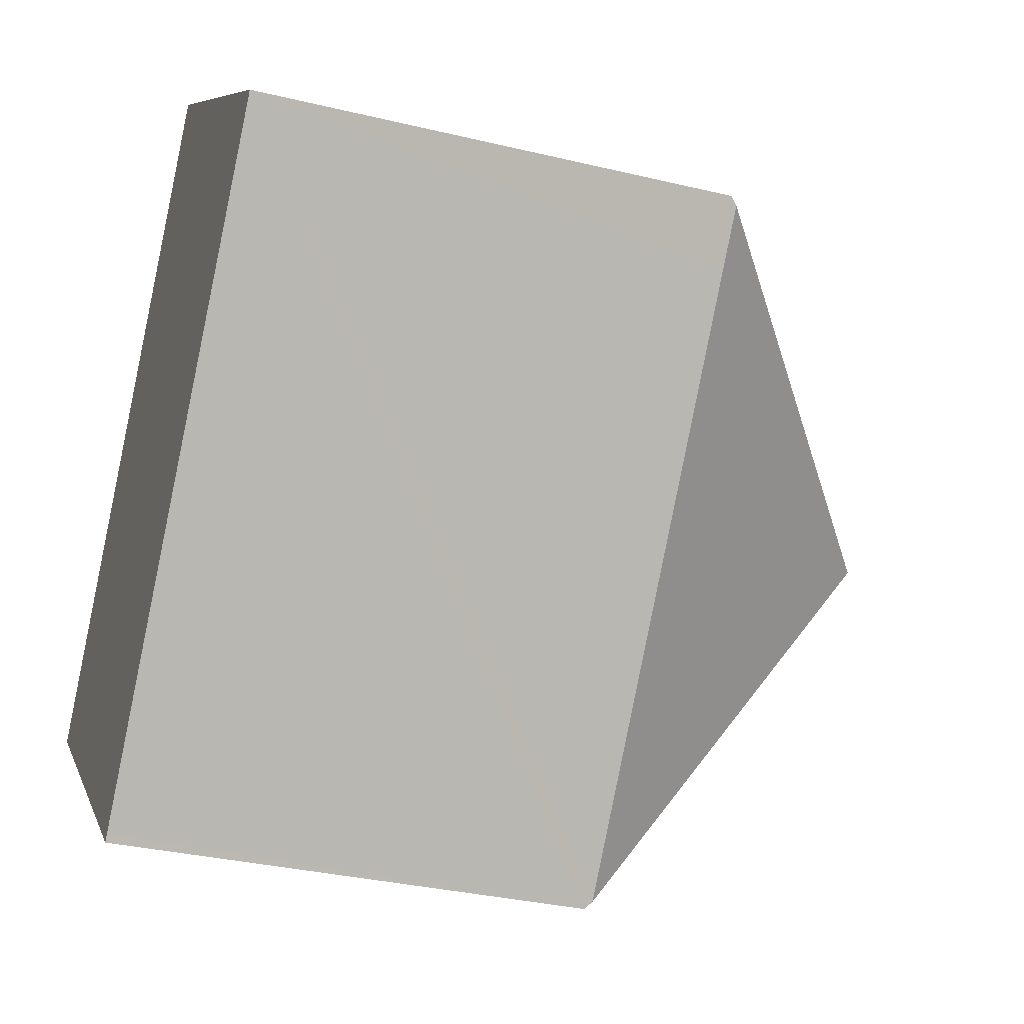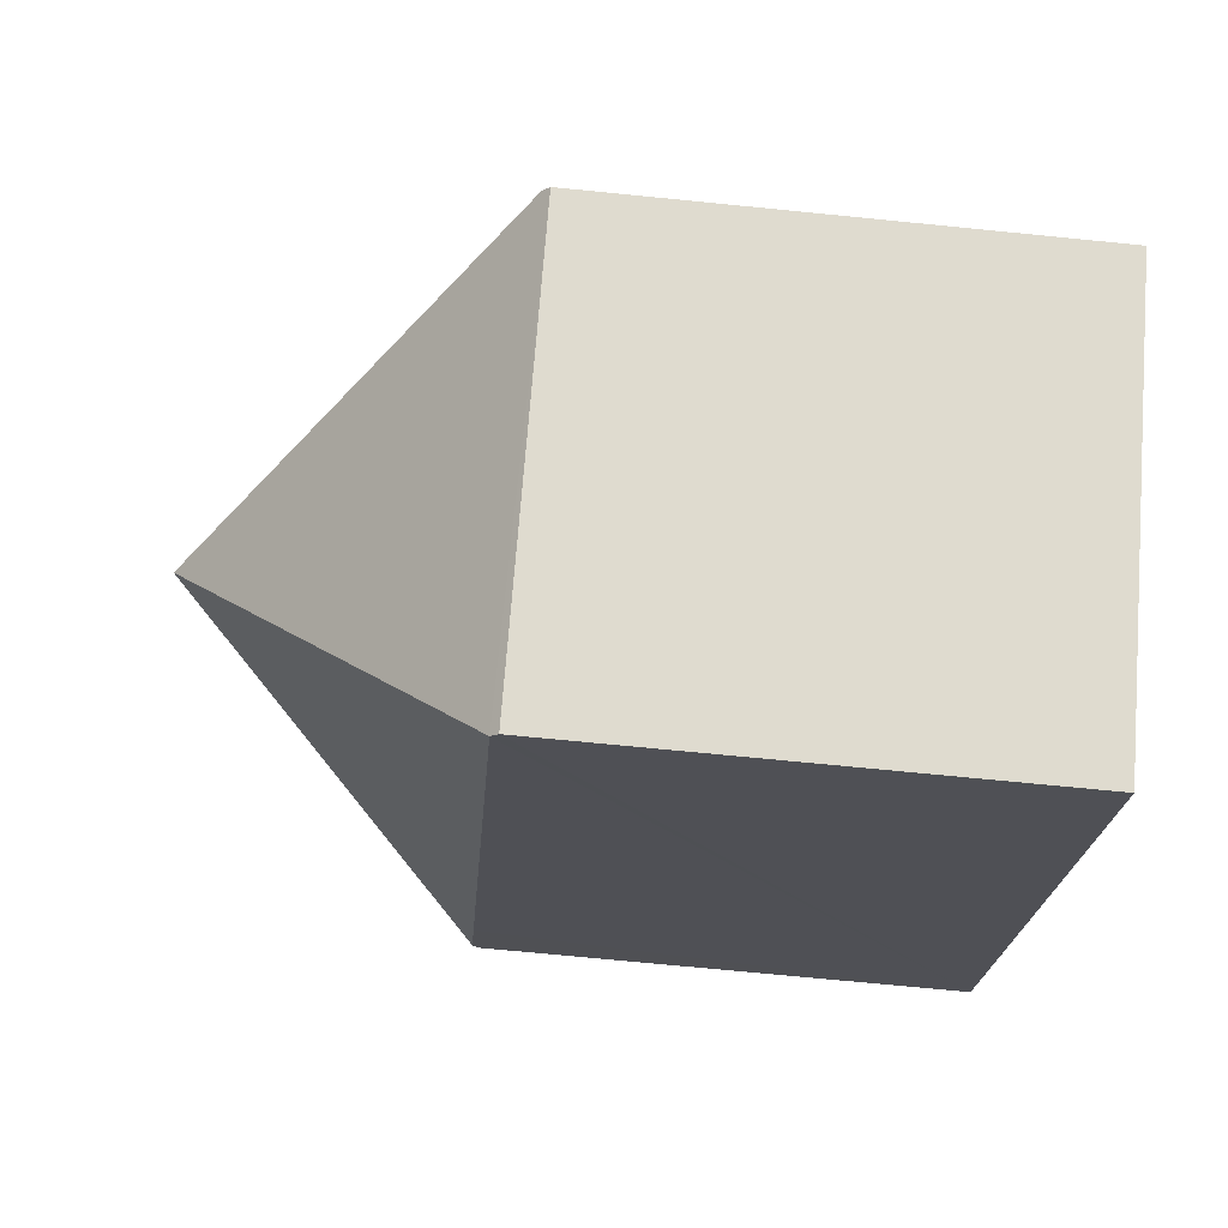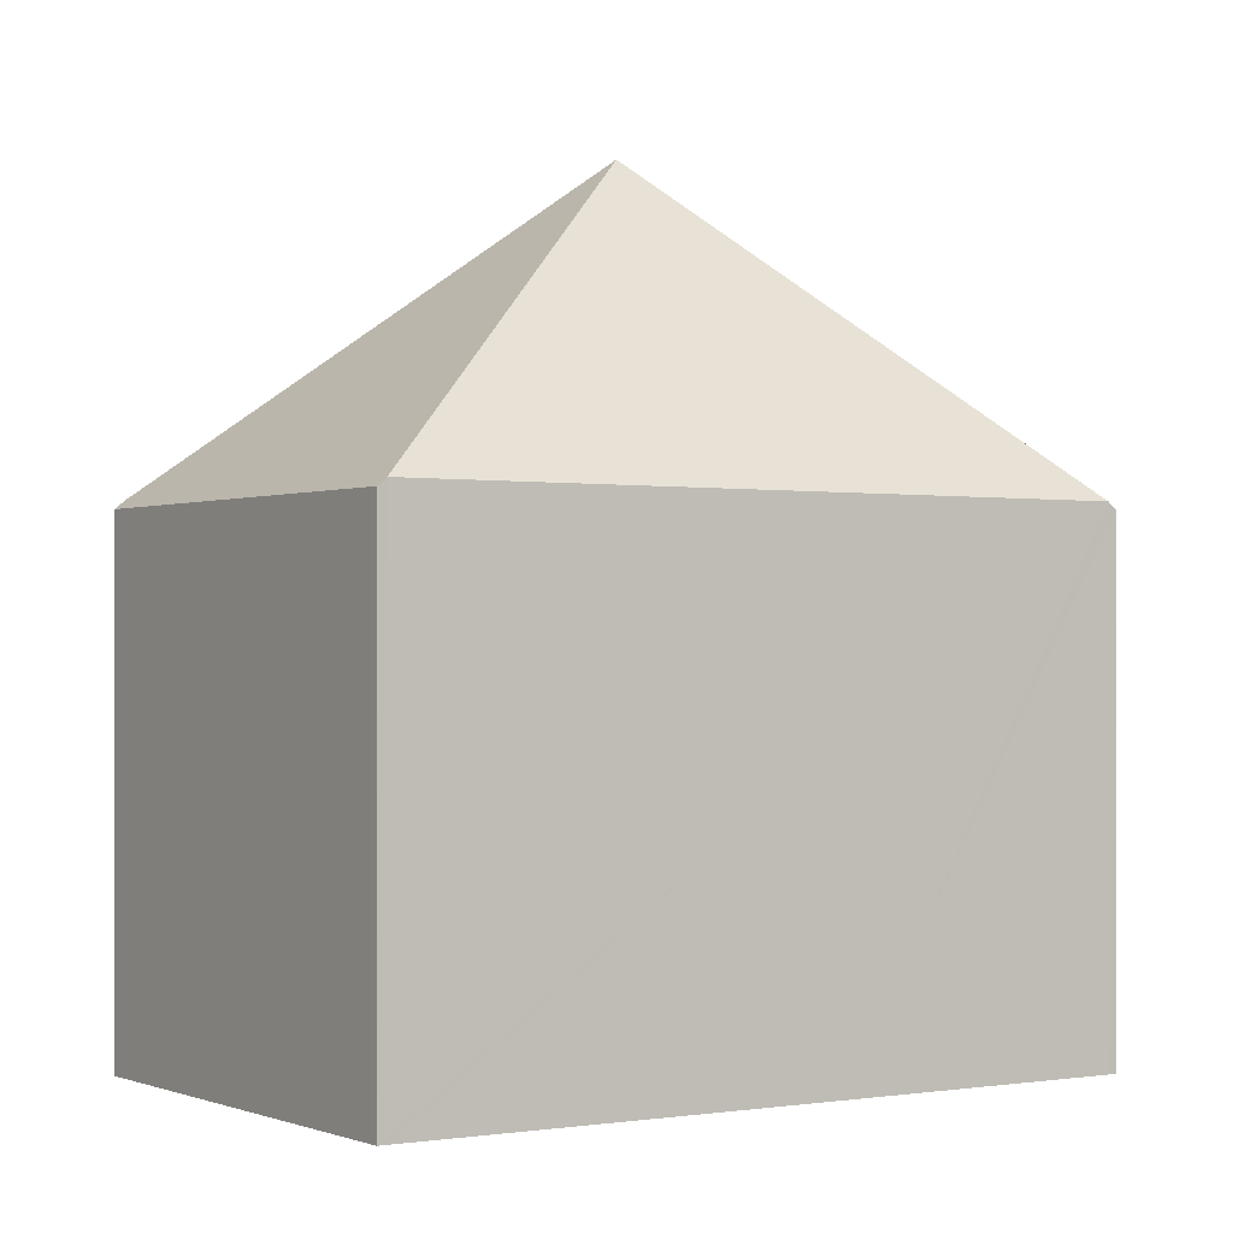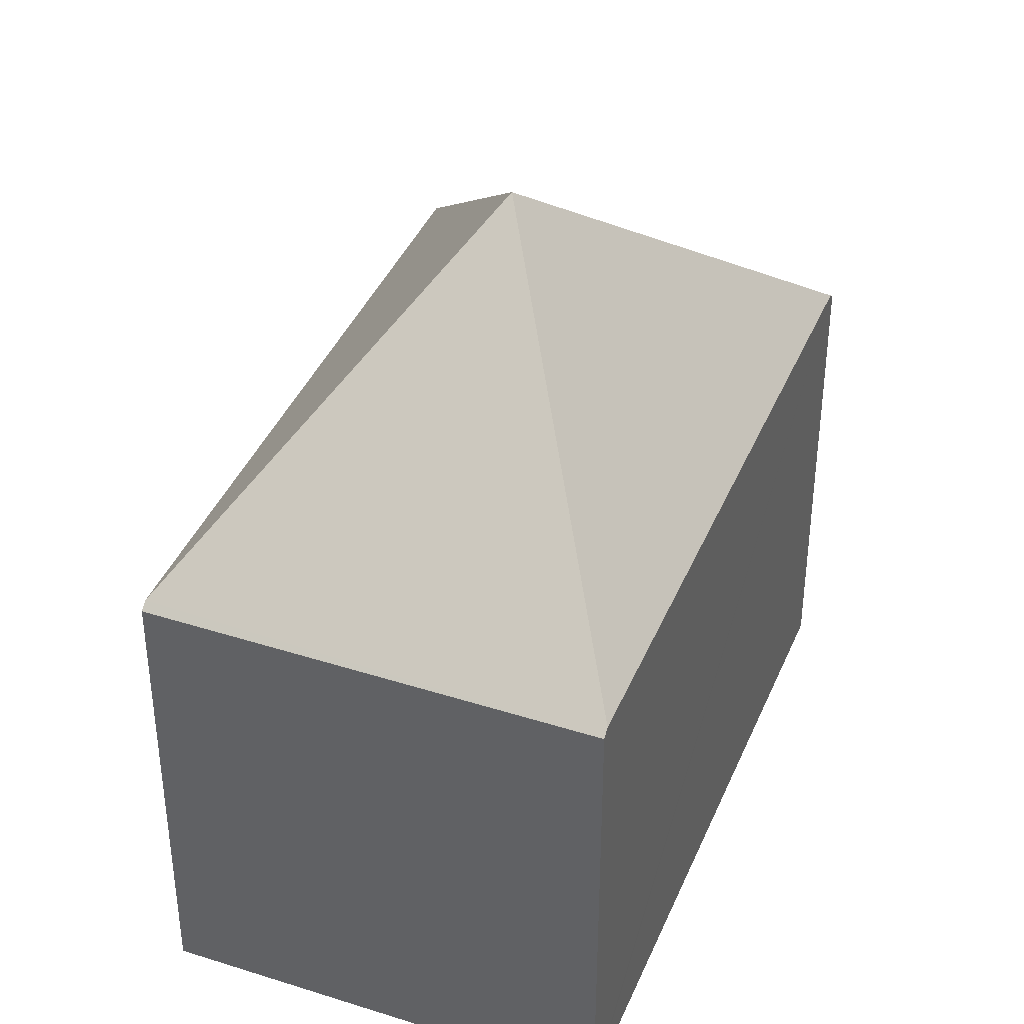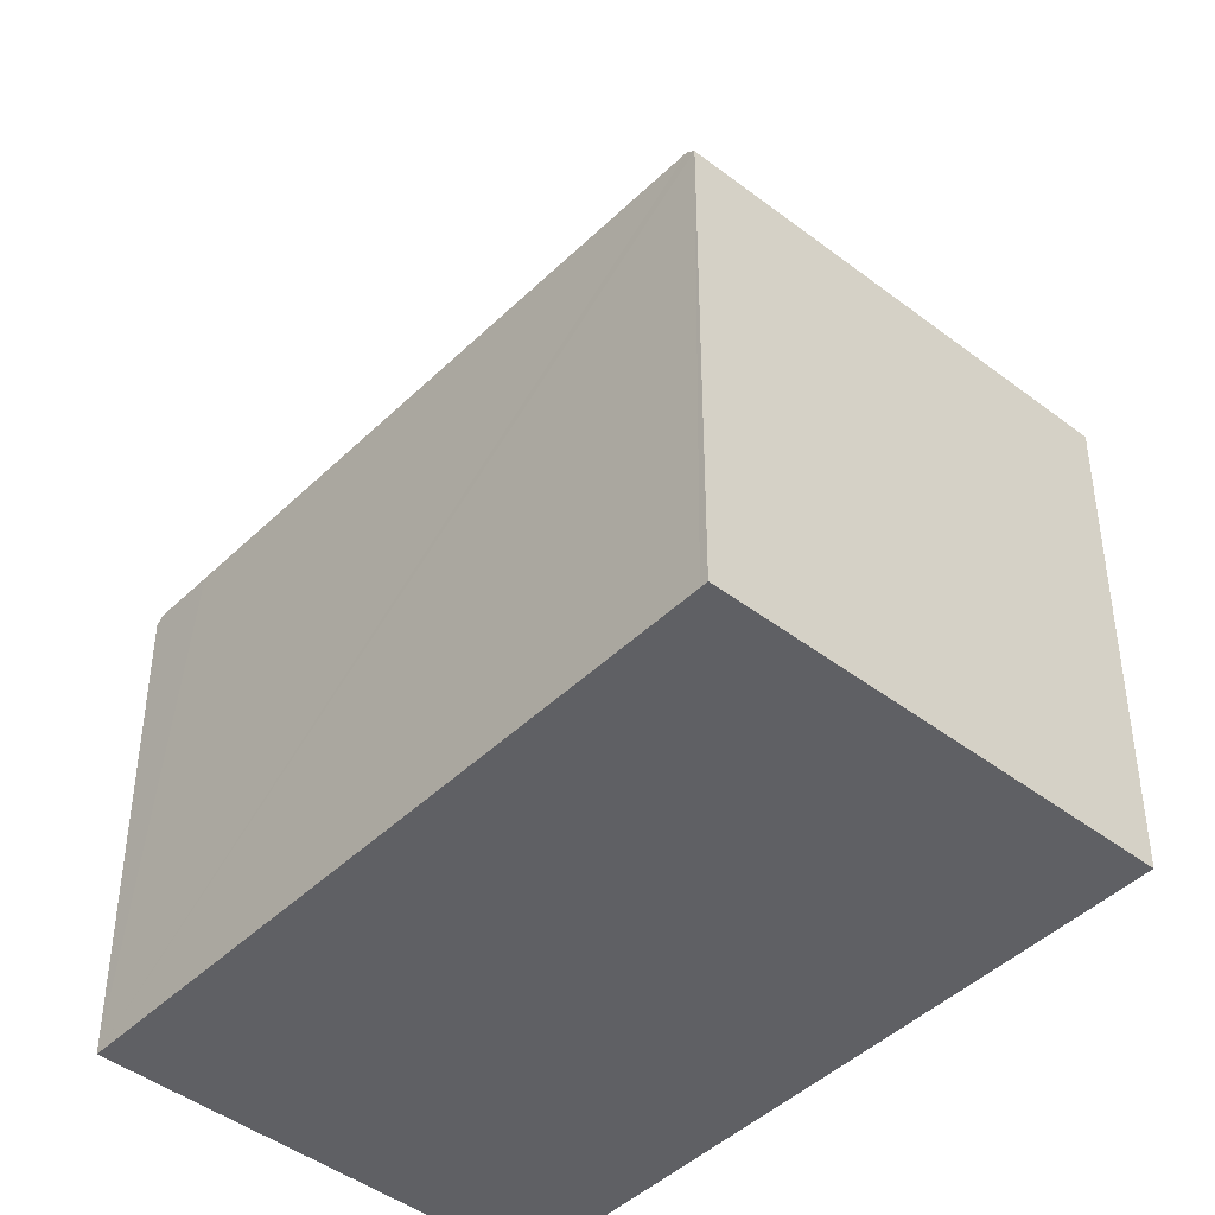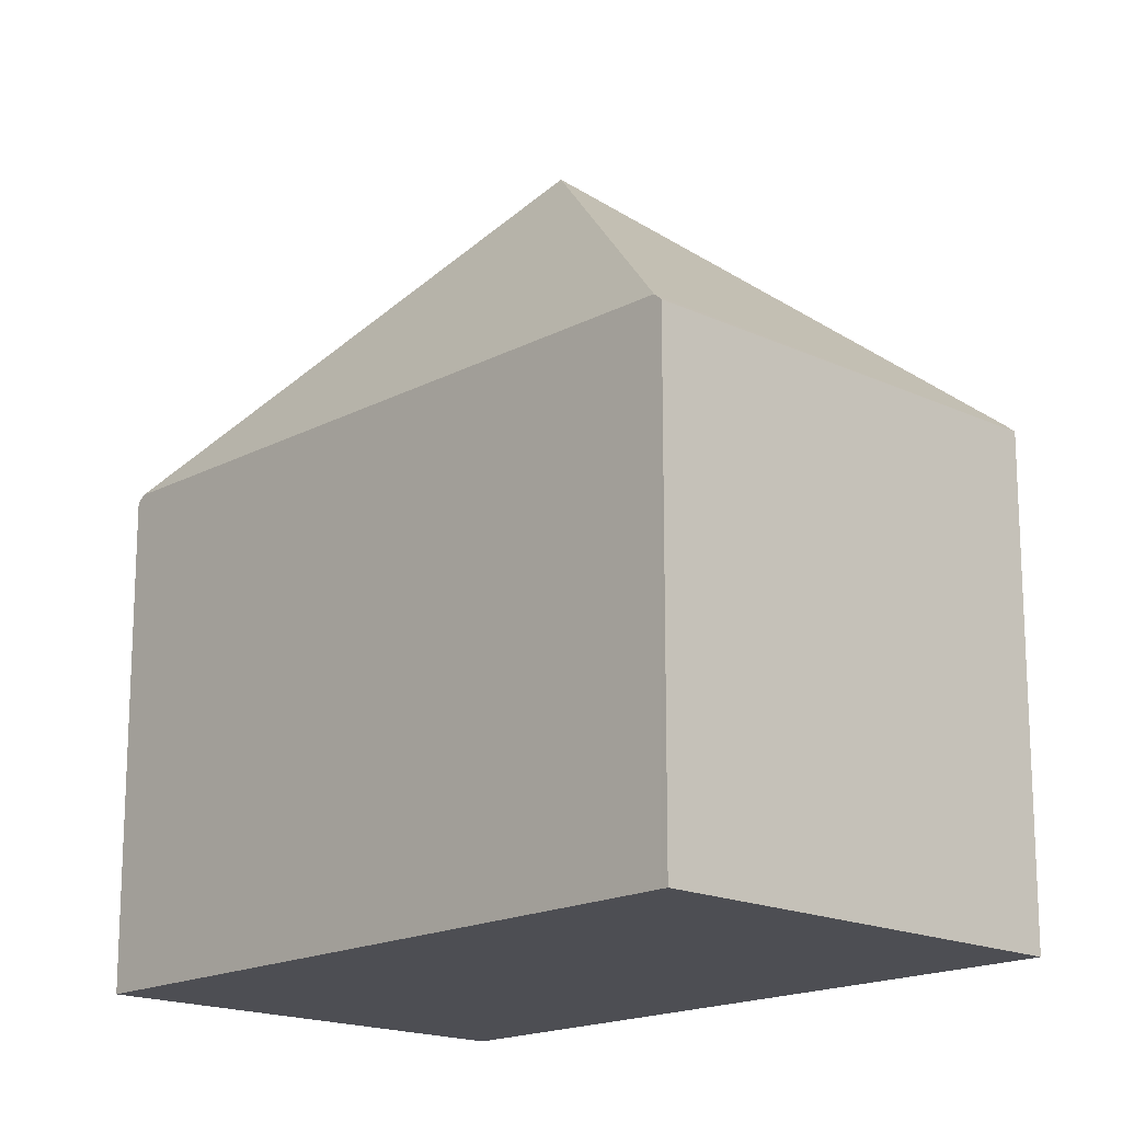
<metadata>
{"format":"obj","ext":"obj","renderer":"f3d","projection":"perspective","resolution":1024,"background":"white","views":[{"elev":-33.0,"azim":71.6,"up":"+Z"},{"elev":-70.4,"azim":-95.7,"up":"+Z"},{"elev":-0.6,"azim":-84.6,"up":"+Y"},{"elev":40.2,"azim":-119.8,"up":"+Y"},{"elev":-44.6,"azim":177.0,"up":"+Y"},{"elev":-17.3,"azim":175.3,"up":"+Y"}]}
</metadata>
<code>
v  2.591 5.004 0.881
v  1.734 3.132 2.16
v  2.857 3.132 3.56
v  0.034 3.132 0.042
v  5.182 3.088 1.762
v  2.891 3.087 3.602
v  5.149 3.132 1.721
v  4.893 3.131 1.401
v  4.292 3.132 0.653
v  2.325 3.132 -1.797
v  0 3.087 1.89e-16
v  2.292 3.087 -1.839
v  2.292 1.126e-16 -1.839
v  0 0 0
v  0.034 -2.572e-18 0.042
v  1.734 -1.323e-16 2.16
v  2.857 -2.18e-16 3.56
v  2.891 -2.206e-16 3.602
v  5.182 -1.079e-16 1.762
v  5.149 -1.054e-16 1.721
v  2.325 1.1e-16 -1.797
v  4.292 -3.998e-17 0.653
v  4.893 -8.579e-17 1.401
g defaultobject
f 1 2 3
f 2 1 4
f 5 3 6
f 3 5 1
f 1 5 7
f 8 1 7
f 1 8 9
f 1 9 10
f 11 10 12
f 10 11 1
f 1 11 4
f 13 11 12
f 11 13 14
f 14 4 11
f 4 14 2
f 2 14 3
f 3 14 15
f 3 15 16
f 3 16 6
f 6 16 17
f 6 17 18
f 6 19 5
f 19 6 18
f 5 8 7
f 8 5 19
f 8 19 9
f 9 19 10
f 10 19 12
f 12 19 20
f 12 20 21
f 12 21 13
f 21 20 22
f 22 20 23
f 17 19 18
f 19 17 16
f 19 16 15
f 19 15 20
f 20 15 23
f 23 15 22
f 22 15 21
f 21 15 14
f 21 14 13

</code>
